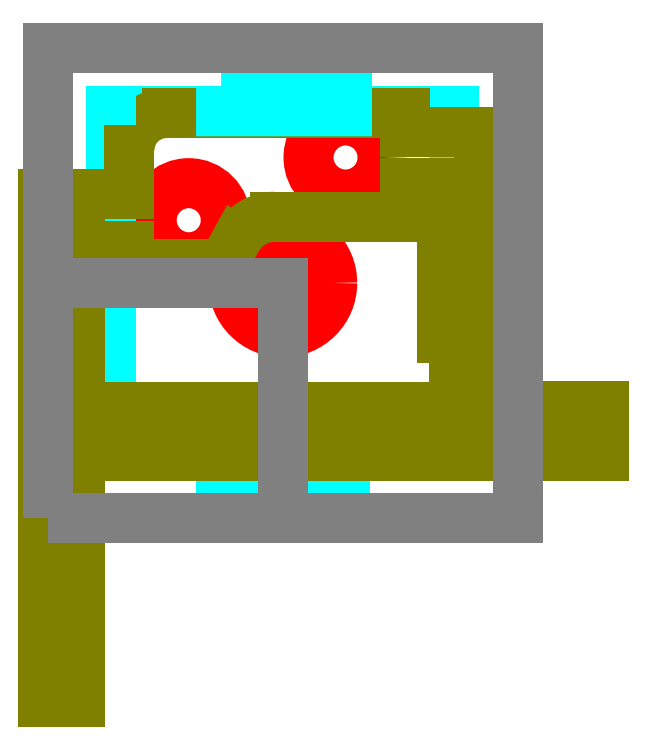
<metadata>
{"format":"dxf","ext":"dxf","renderer":"ezdxf+matplotlib","layout":"modelspace","background":"white","min_lineweight":24,"dpi":150}
</metadata>
<code>
0
SECTION
2
ENTITIES
0
LWPOLYLINE
8
top-layer-switch-cutout
90
    4
70
    1
43
0
10
16.48
20
2.575
10
2.575
20
2.575
10
2.575
20
16.47
10
16.47
20
16.47
0
CIRCLE
8
center-layer-switch-holes
10
9.525
20
9.525
40
2
0
CIRCLE
8
center-layer-switch-holes
10
12.06
20
14.6
40
1.5
0
CIRCLE
8
center-layer-switch-holes
10
5.715
20
12.06
40
1.5
0
LINE
8
center-layer-socket
10
14.47
20
15.65
11
17.46
21
15.65
0
ARC
8
center-layer-socket
10
13.96
20
12.7
40
0.5
50
270
51
360
0
LINE
8
center-layer-socket
10
3.315
20
10.31
11
6.82
21
10.3
0
ARC
8
center-layer-socket
10
6.82
20
10.81
40
0.5
50
270
51
331.1
0
LINE
8
center-layer-socket
10
4.815
20
16.41
11
14.46
21
16.4
0
ARC
8
center-layer-socket
10
4.815
20
14.9
40
1.5
50
90
51
180
0
LINE
8
center-layer-socket
10
7.666
20
11.3
11
7.258
21
10.56
0
LINE
8
center-layer-socket
10
9.197
20
12.2
11
13.96
21
12.2
0
ARC
8
center-layer-socket
10
9.197
20
10.46
40
1.75
50
90
51
151.1
0
LINE
8
center-layer-socket
10
14.47
20
15.65
11
14.46
21
16.4
0
LINE
8
center-layer-socket
10
14.46
20
12.7
11
14.46
21
13.55
0
LINE
8
center-layer-socket
10
3.315
20
10.31
11
3.315
21
11.02
0
LINE
8
center-layer-socket
10
14.46
20
13.55
11
16.46
21
13.55
0
LINE
8
center-layer-socket
10
17.46
20
11.31
11
17.96
21
11.31
0
LINE
8
center-layer-socket
10
15.96
20
11.31
11
16.46
21
11.31
0
LINE
8
center-layer-socket
10
17.96
20
11.31
11
17.96
21
7.315
0
LINE
8
center-layer-socket
10
15.96
20
11.31
11
15.96
21
7.315
0
LINE
8
center-layer-socket
10
17.46
20
7.315
11
17.96
21
7.315
0
LINE
8
center-layer-socket
10
15.96
20
7.315
11
16.46
21
7.315
0
LINE
8
center-layer-socket
10
16.46
20
13.55
11
16.46
21
11.31
0
LINE
8
top-layer-switch-cutout
10
16.48
20
2.575
11
2.575
21
2.575
0
LINE
8
top-layer-switch-cutout
10
2.575
20
2.575
11
2.575
21
16.47
0
LWPOLYLINE
8
top-layer-switch-grooves
90
    4
70
    1
43
0
10
7.025
20
17.47
10
12.12
20
17.47
10
12.12
20
16.47
10
7.025
20
16.47
0
LWPOLYLINE
8
top-layer-switch-grooves
90
    4
70
    1
43
0
10
7.025
20
2.576
10
12.03
20
2.576
10
12.03
20
1.576
10
7.025
20
1.576
0
LINE
8
center-layer-socket
10
3.315
20
13.12
11
3.315
21
14.9
0
LINE
8
center-layer-socket
10
3.315
20
13.12
11
-0.185
21
13.12
0
LINE
8
center-layer-socket
10
17.46
20
15.65
11
17.46
21
11.31
0
LINE
8
center-layer-socket
10
17.46
20
7.315
11
17.46
21
2.525
0
LINE
8
center-layer-wiring-upper-rows
10
1.315
20
3.53
11
-0.185
21
3.53
0
LINE
8
center-layer-wiring-upper-rows
10
-0.185
20
-7.455
11
1.315
21
-7.455
0
LINE
8
center-layer-wiring-upper-rows
10
-0.185
20
3.53
11
-0.185
21
-7.455
0
LINE
8
center-layer-wiring-upper-rows
10
1.315
20
-7.455
11
1.315
21
3.53
0
LINE
8
center-layer-wiring-horizontal-connector
10
16.46
20
2.525
11
16.46
21
4.525
0
LINE
8
center-layer-wiring-non-diode-connector
10
-0.185
20
2.525
11
1.315
21
2.525
0
LINE
8
center-layer-wiring-non-diode-connector
10
16.46
20
2.525
11
1.315
21
2.525
0
LINE
8
center-layer-socket
10
16.46
20
7.315
11
16.46
21
2.525
0
LINE
8
center-layer-socket
10
17.48
20
2.525
11
16.46
21
2.525
0
LINE
8
center-layer-wiring-non-diode-connector
10
-0.185
20
2.525
11
16.46
21
2.525
0
LINE
8
center-layer-wiring-non-diode-connector
10
-0.185
20
2.525
11
16.46
21
2.525
0
LINE
8
center-layer-wiring-non-diode-connector
10
16.46
20
2.525
11
-0.185
21
2.525
0
LINE
8
center-layer-socket
10
3.315
20
11.02
11
-0.185
21
11.02
0
LINE
8
center-layer-socket
10
-0.185
20
13.12
11
-0.185
21
11.02
0
LINE
8
center-layer-wiring-horizontal-connector
10
22.52
20
4.525
11
22.52
21
2.525
0
LINE
8
center-layer-wiring-horizontal-connector
10
16.46
20
4.525
11
22.52
21
4.525
0
LINE
8
center-layer-wiring-non-diode-connector
10
-0.185
20
11.23
11
-0.185
21
2.525
0
LINE
8
center-layer-wiring-non-diode-connector
10
1.315
20
11.23
11
-0.185
21
11.23
0
LINE
8
center-layer-wiring-non-diode-connector
10
18.52
20
4.525
11
18.52
21
2.529
0
LINE
8
center-layer-wiring-non-diode-connector
10
-0.185
20
2.525
11
18.52
21
2.525
0
LINE
8
center-layer-wiring-non-diode-connector
10
1.315
20
4.521
11
18.52
21
4.521
0
LINE
8
center-layer-wiring-non-diode-connector
10
1.315
20
4.521
11
1.315
21
11.23
0
LINE
8
center-layer-wiring-horizontal-connector
10
22.52
20
2.525
11
16.46
21
2.525
0
LWPOLYLINE
8
debug-key-spacing
90
    4
70
    1
43
0
10
0
20
0
10
19.05
20
0
10
19.05
20
19.05
10
0
20
19.05
0
LWPOLYLINE
8
debug-key-spacing
90
    4
70
    1
43
0
10
19.05
20
19.05
10
19.05
20
19.05
10
19.05
20
19.05
10
19.05
20
19.05
0
LWPOLYLINE
8
debug-key-spacing
90
    4
70
    1
43
0
10
0
20
0
10
9.525
20
0
10
9.525
20
9.525
10
0
20
9.525
0
ENDSEC
0
EOF

</code>
